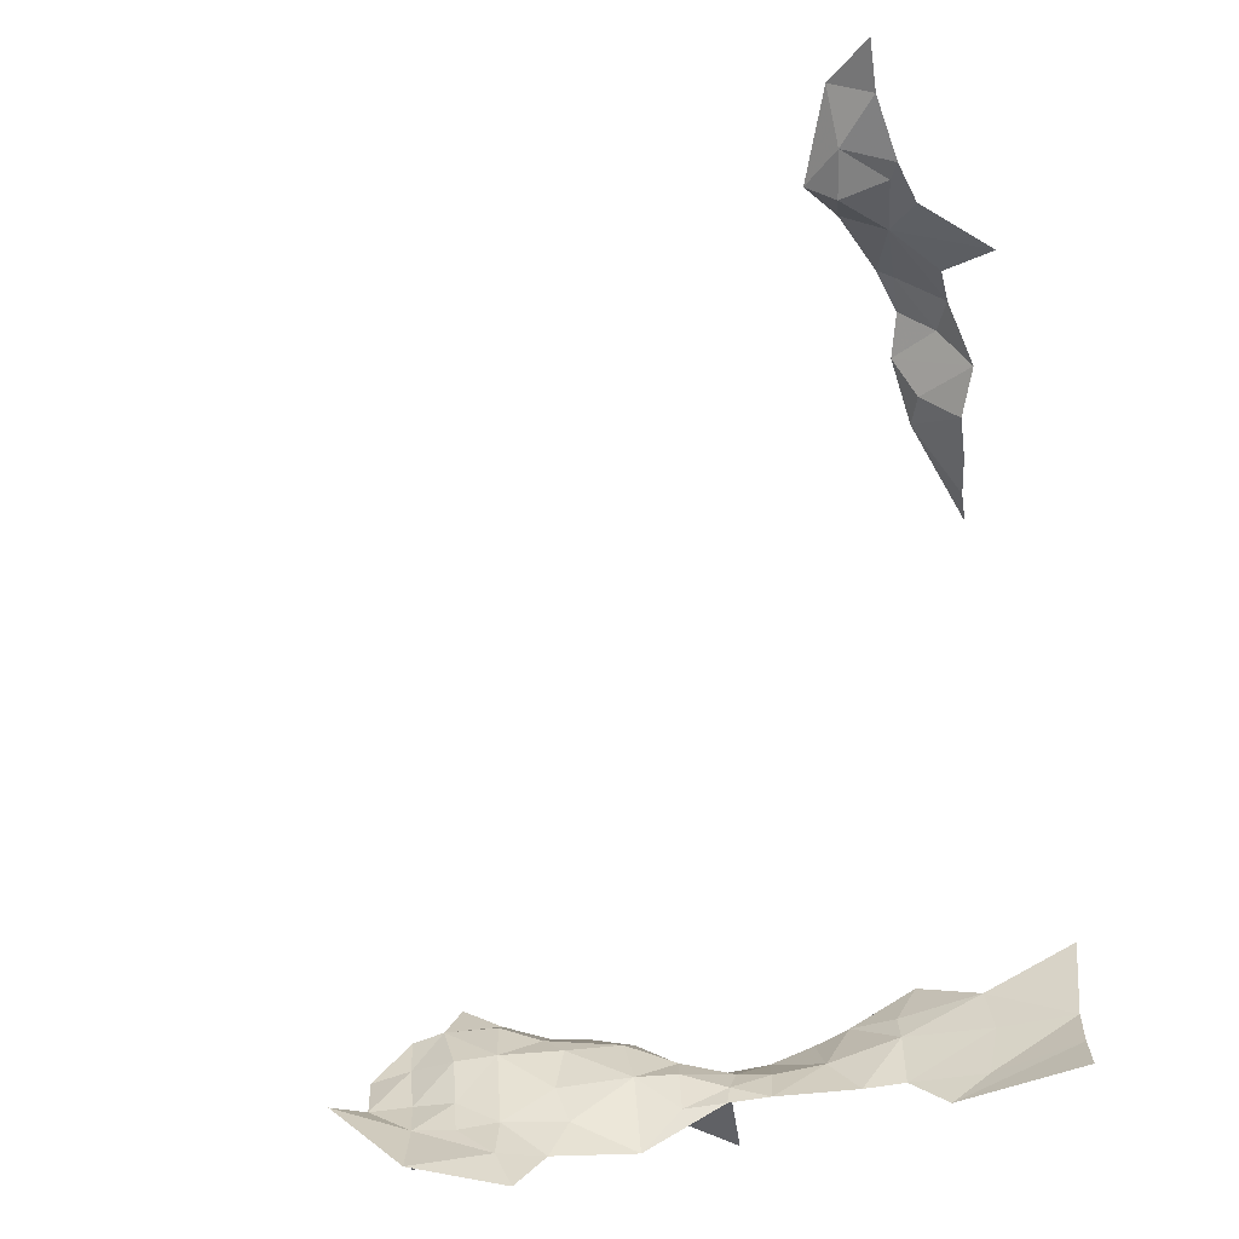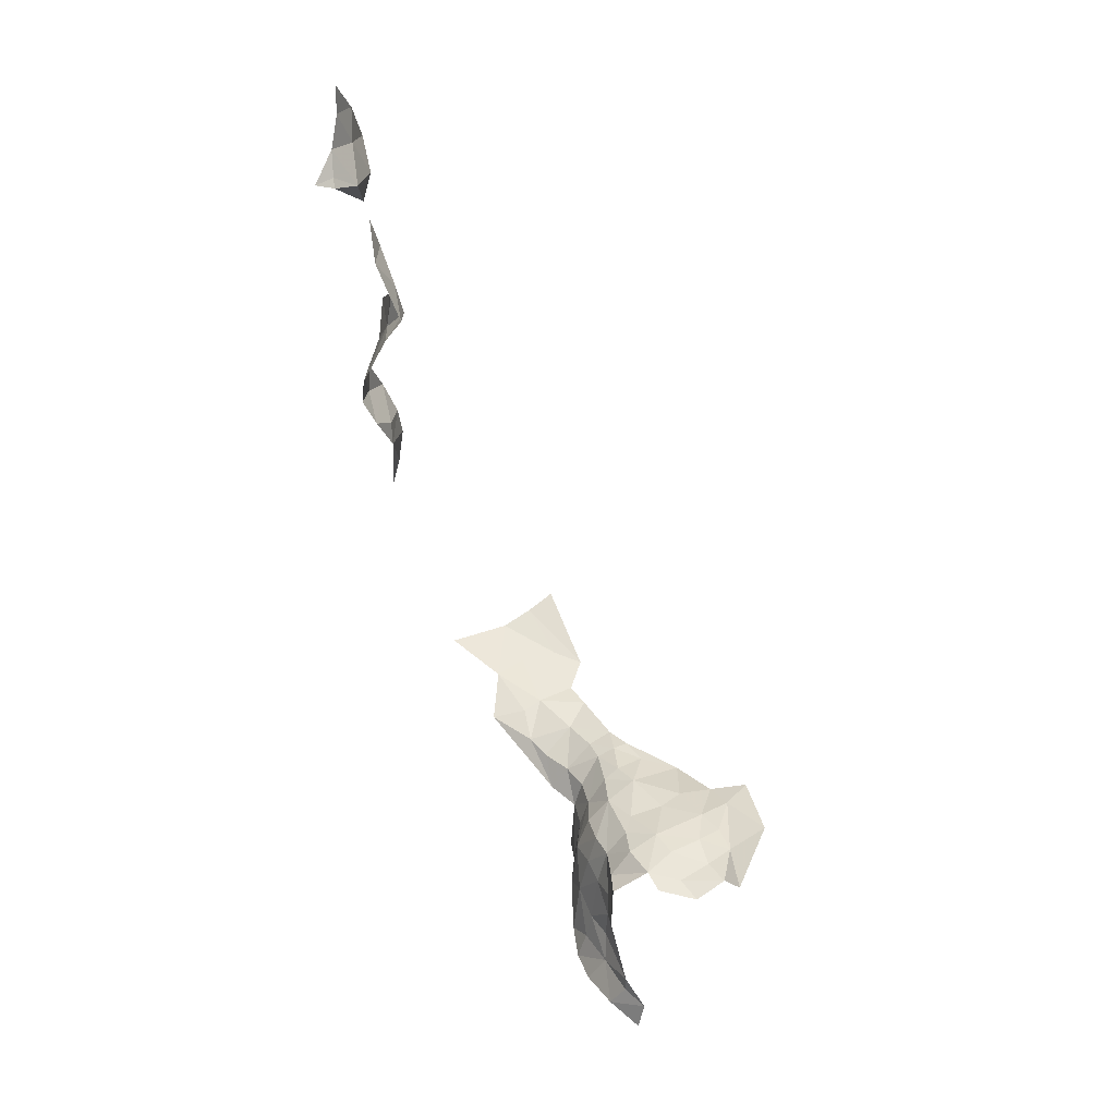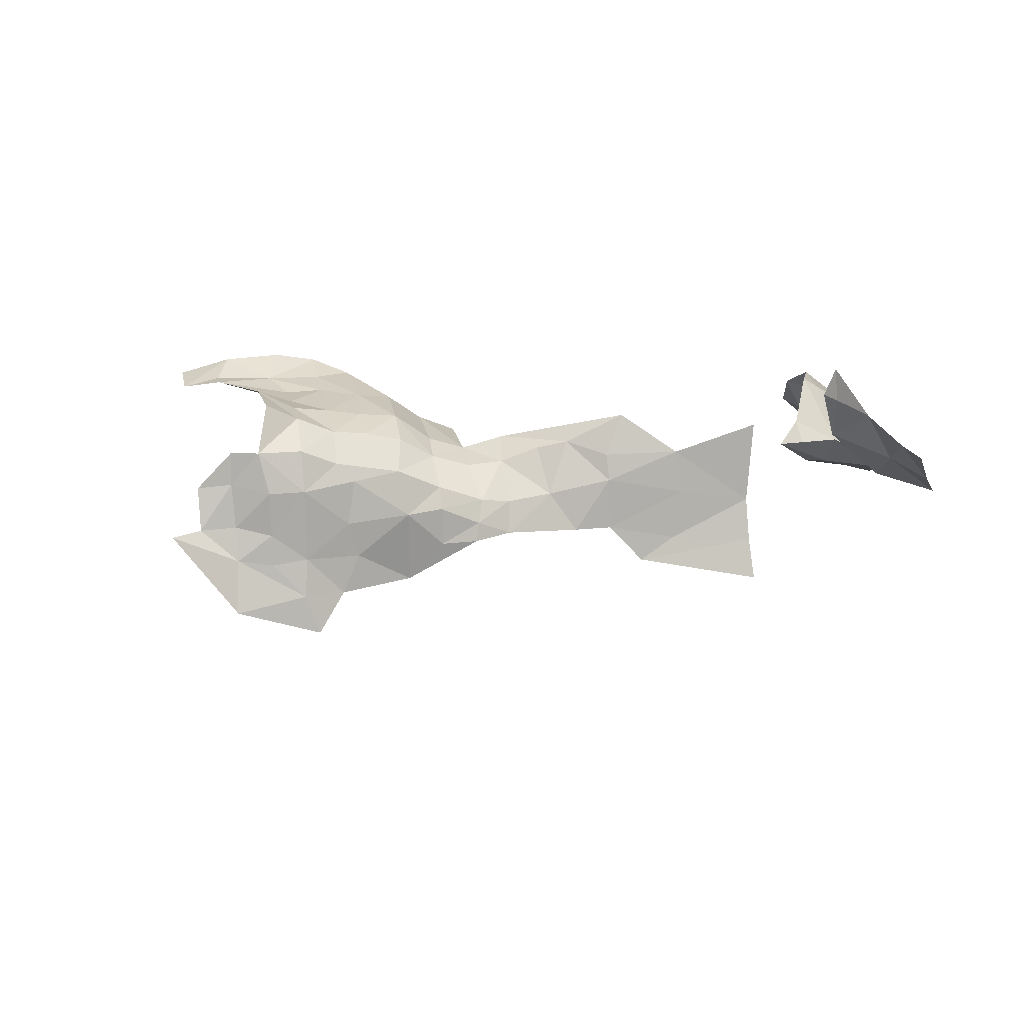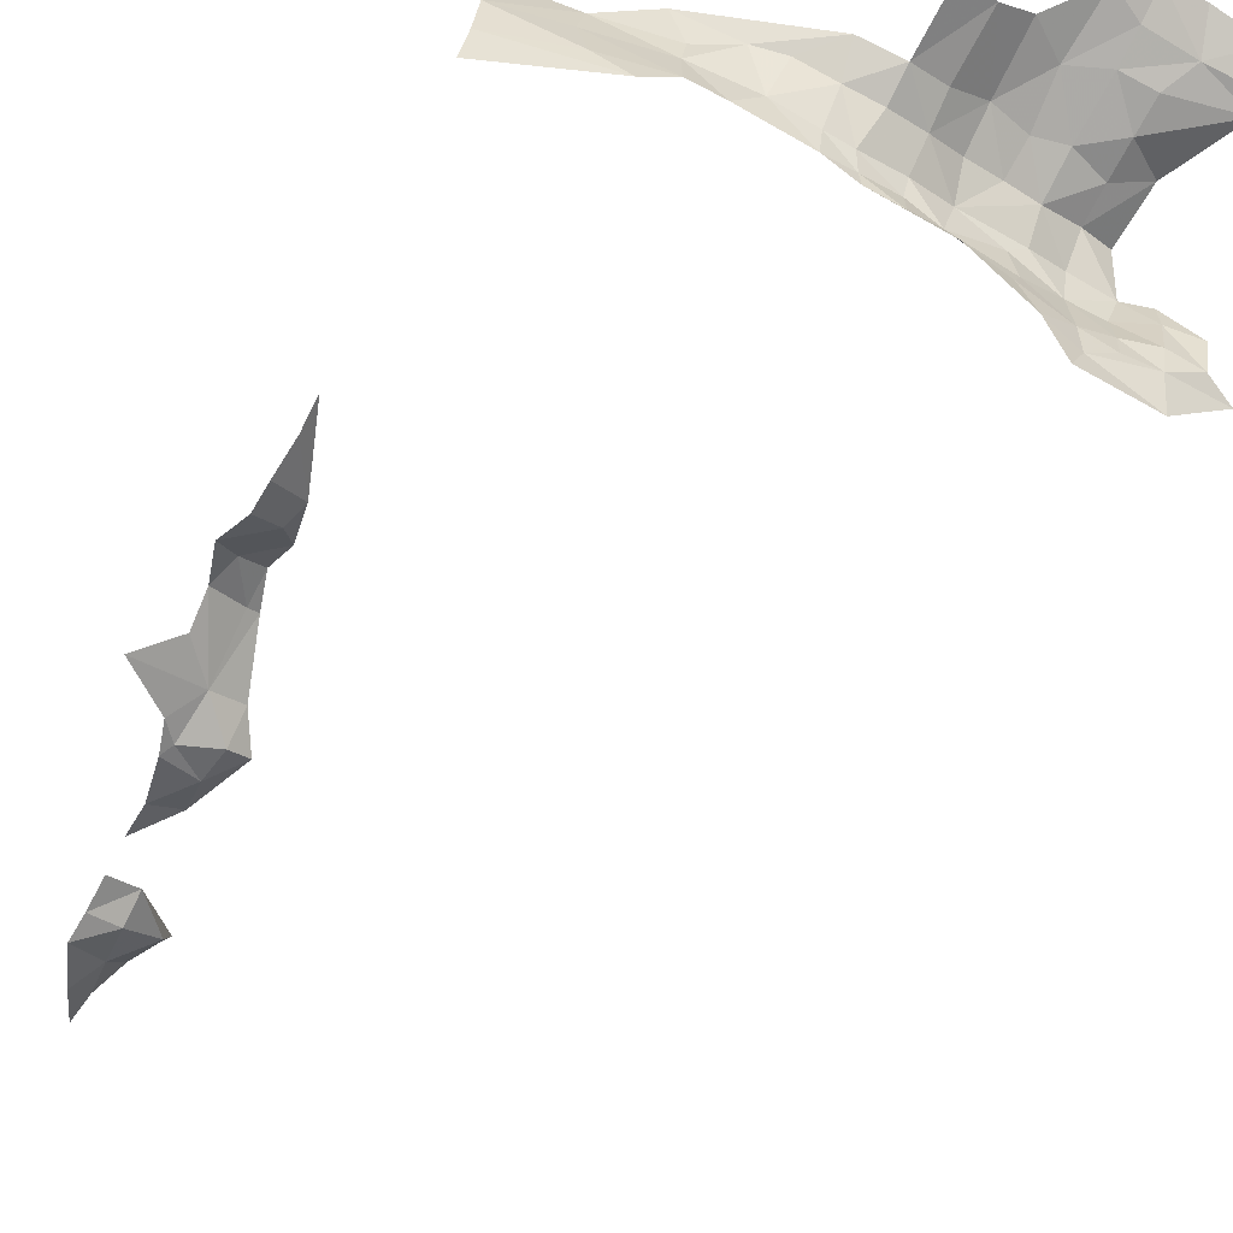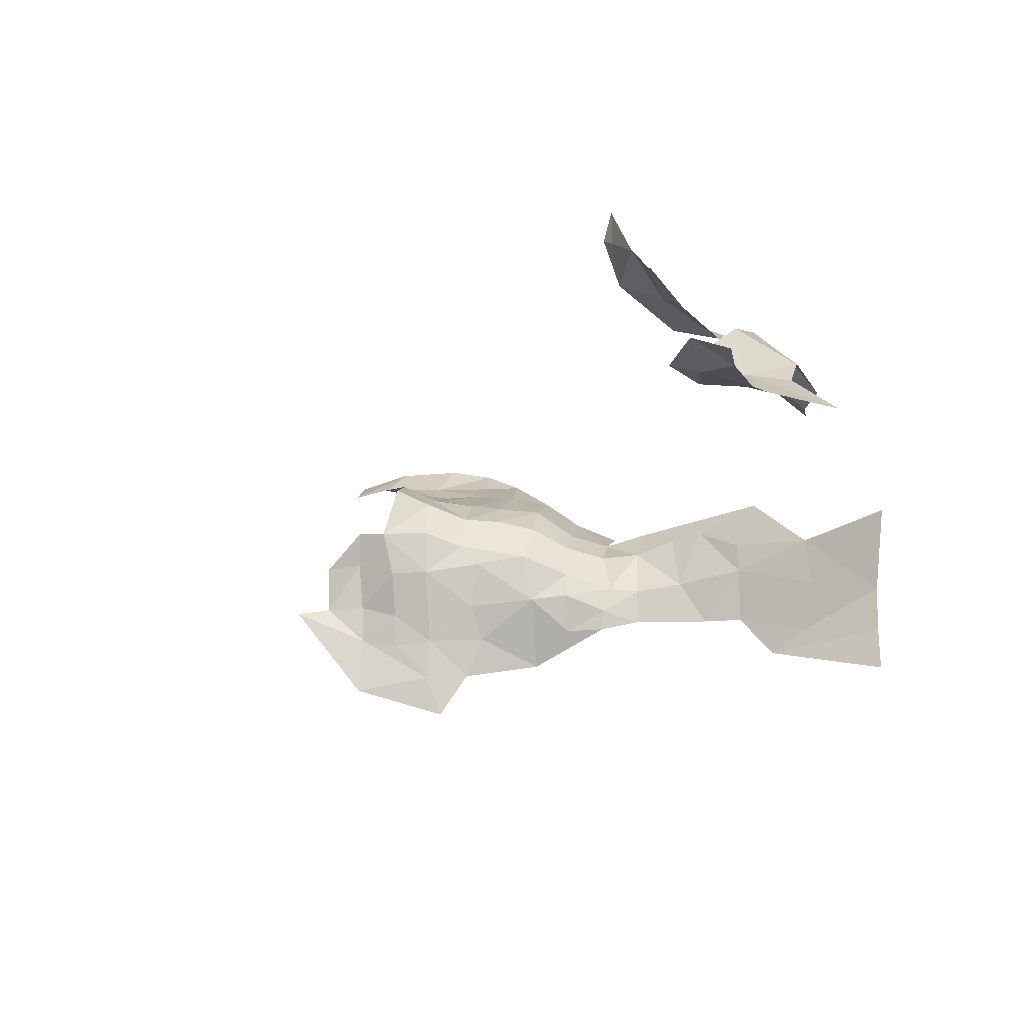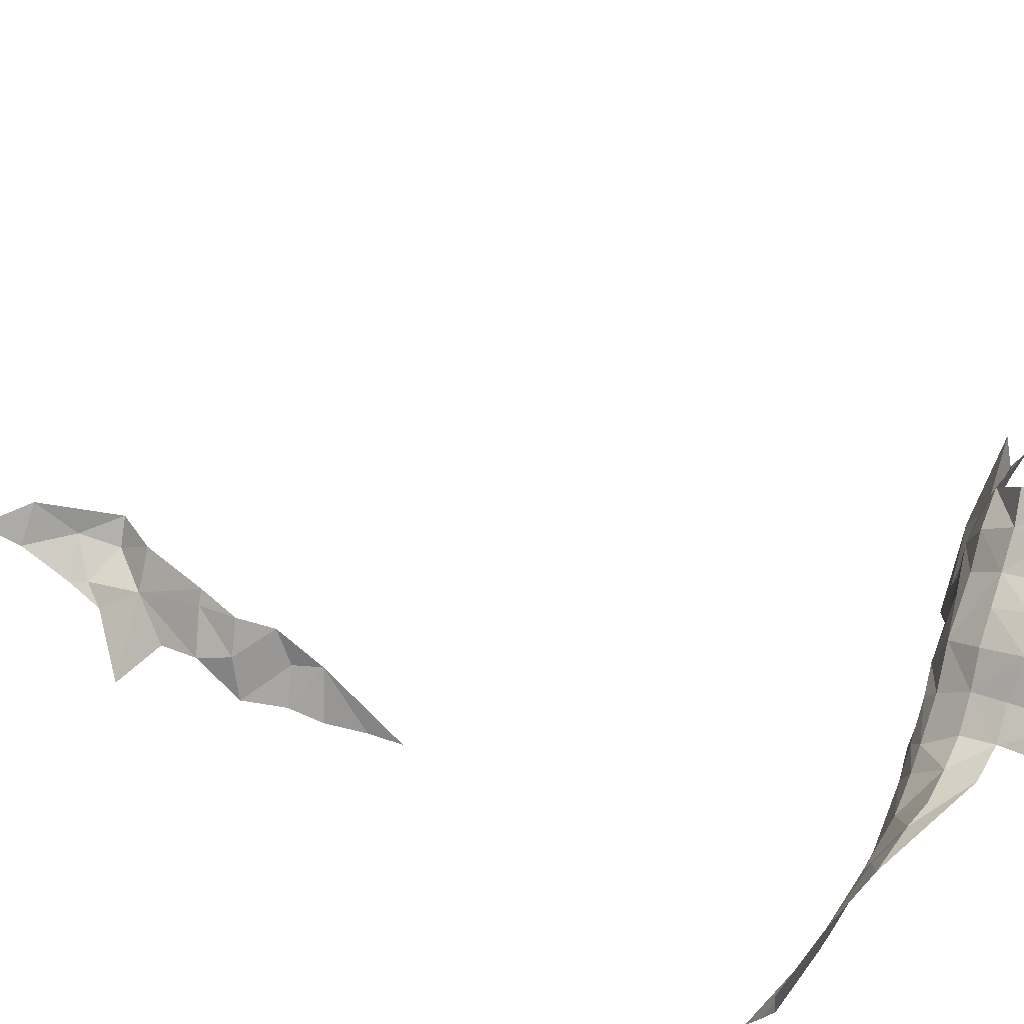
<metadata>
{"format":"obj","ext":"obj","renderer":"f3d","projection":"perspective","resolution":1024,"background":"white","views":[{"elev":-54.3,"azim":-165.5,"up":"+Z"},{"elev":46.7,"azim":61.1,"up":"+Y"},{"elev":9.5,"azim":177.3,"up":"+Z"},{"elev":-64.5,"azim":-21.7,"up":"+Z"},{"elev":-3.3,"azim":-164.3,"up":"+Z"},{"elev":68.9,"azim":-59.6,"up":"+Z"}]}
</metadata>
<code>
v 176.4 8.872 106
v 179.1 8.463 105.4
v 176.2 9.151 105
v 189.2 8.041 109.9
v 189 9.489 109.7
v 188.2 9.194 109.3
v 178.3 8.491 106
v 176.4 8.872 106
v 176.4 8.643 107
v 179.1 8.463 105.4
v 189.7 10.09 105.8
v 188 9.981 104.8
v 188.8 10.01 105.6
v 187.9 9.88 105.8
v 187 9.609 104.8
v 187.6 9.935 103.8
v 189.7 10.4 104.4
v 191.4 10.48 106.5
v 190.7 10.06 106.6
v 189.8 9.931 106.6
v 188.8 10.01 106.4
v 189.2 10.02 108.5
v 188.2 9.194 109.3
v 189 9.489 109.7
v 189.2 8.041 109.9
v 188.4 7.351 109.5
v 190.3 6.314 109.9
v 188.3 8.301 109.5
v 187.2 8.966 109
v 187.2 9.595 108.2
v 185.6 9.301 108
v 188.1 9.85 108.6
v 188 10.04 107.5
v 184.5 9.173 106.9
v 184.4 9.094 106
v 183.5 8.944 106.5
v 183.5 8.986 106
v 185.3 8.989 105.1
v 185.3 9.419 106.8
v 184.5 8.962 107.5
v 183.4 8.728 107.1
v 182.7 8.602 107
v 182.7 8.766 106.2
v 181.6 8.455 107.2
v 180.9 8.503 106.2
v 184.7 8.294 108.2
v 185.6 9.301 108
v 185.5 8.59 108.7
v 186.7 9.641 107.7
v 187.2 9.595 108.2
v 188 10.04 107.5
v 188.1 9.85 108.6
v 186.9 9.681 106.6
v 187.9 9.88 105.8
v 188.8 10.01 106.4
v 188.9 10.12 107.5
v 189.2 10.02 108.5
v 189.9 9.887 107.7
v 189.9 9.894 108.6
v 190.7 9.845 107.6
v 190.7 10.06 106.6
v 189.8 9.931 106.6
v 186.6 9.518 105.8
v 187 9.609 104.8
v 177.1 20.34 111.2
v 176.4 18.87 110.8
v 176.5 18.03 111.1
v 176.2 19.84 110.5
v 176.1 20.68 110.5
v 175.9 23.68 110.9
v 176.6 24.74 110.9
v 174.8 24.26 110.2
v 175.9 22.78 111.3
v 187.6 6.365 109.7
v 189 5.728 110
v 188.5 6.461 109.7
v 190.3 6.314 109.9
v 190.4 5.865 110
v 190.2 5.075 110.4
v 188.8 4.806 110.5
v 187.8 4.7 110.4
v 187.7 5.508 110
v 186.6 6.636 109.6
v 187.4 7.87 109.4
v 188.4 7.351 109.5
v 188.3 8.301 109.5
v 187.2 8.966 109
v 186.6 7.944 109.3
v 186.4 8.787 108.9
v 185.6 9.301 108
v 185.5 8.59 108.7
v 185.6 7.603 109.2
v 184.7 8.294 108.2
v 184.7 7.469 108.5
v 183.8 7.243 108.3
v 183.7 8.063 107.9
v 183.4 8.728 107.1
v 182.8 7.982 108
v 182.7 8.602 107
v 181.6 8.455 107.2
v 181.9 7.94 108.4
v 181.1 8.068 108.5
v 180 8.471 107.6
v 180.9 8.503 106.2
v 180 8.412 106.3
v 178.1 8.533 107.2
v 178.3 8.491 106
v 179.1 8.463 105.4
v 176.4 8.643 107
v 178.3 8.536 108.3
v 176.2 8.759 109
v 180.1 8.373 108.2
v 179.7 8.171 109.2
v 182.8 7.223 108.6
v 185 5.838 108.9
v 184 5.433 108.5
v 185.8 5.918 109.5
v 186.9 4.986 110
v 191.3 5.896 109.8
v 191.4 5.047 110.1
v 176.7 31.85 111.6
v 176.8 30.68 111.1
v 177.7 31.11 111.9
v 176.9 29.85 111.5
v 175.9 30.51 111
v 175.8 31.28 110.9
v 176.2 32.61 111.3
v 176.7 32.94 112
v 177.2 32.21 112.4
v 177.7 31.64 112.6
v 177.9 31.44 112.7
v 177.7 31.61 113.2
v 176.5 33.72 111.9
v 176 29.62 111.1
v 177.4 25.72 110.6
v 177.1 26.67 110.8
v 176.4 25.95 110.5
v 176.1 26.29 110.5
v 176.3 27.57 110.8
v 177.1 27.7 111.3
v 177.9 25.94 111
v 177.5 25.01 111.4
v 176.6 24.74 110.9
v 176 25.42 110.5
v 174.8 24.26 110.2
v 177.1 23.32 112
v 176.8 23.21 111.8
v 175.9 22.78 111.3
v 176.2 22.07 111.5
v 175.7 21.58 110.8
v 177.2 21.54 111.8
v 176.8 20.98 111.1
v 176.1 20.68 110.5
v 177.1 20.34 111.2
v 176.9 22.34 112.1
v 176.1 28.56 111
f 3 1 2
f 6 4 5
f 9 7 8
f 7 10 8
f 13 11 12
f 12 11 17
f 17 11 18
f 18 11 19
f 19 11 20
f 20 11 21
f 11 13 21
f 21 13 14
f 13 12 14
f 14 12 15
f 15 12 16
f 12 17 16
f 24 22 23
f 27 25 26
f 26 25 28
f 25 23 28
f 28 23 29
f 31 29 30
f 30 29 32
f 29 23 32
f 23 22 32
f 22 33 32
f 36 34 35
f 35 34 39
f 34 40 39
f 49 53 39
f 39 53 63
f 63 53 54
f 55 56 62
f 56 58 62
f 62 58 61
f 61 58 60
f 60 58 59
f 59 58 57
f 58 56 57
f 57 56 51
f 56 55 51
f 55 54 51
f 54 53 51
f 53 49 51
f 52 51 50
f 51 49 50
f 50 49 47
f 49 39 47
f 39 40 47
f 48 47 46
f 47 40 46
f 46 40 41
f 40 34 41
f 34 36 41
f 41 36 42
f 45 44 43
f 44 42 43
f 42 36 43
f 43 36 37
f 36 35 37
f 37 35 38
f 35 39 38
f 39 63 38
f 38 63 64
f 63 54 64
f 67 65 66
f 66 65 68
f 68 65 69
f 72 70 71
f 70 73 71
f 76 74 75
f 75 74 82
f 82 74 83
f 74 84 83
f 84 88 83
f 83 88 92
f 92 88 89
f 89 88 87
f 88 84 87
f 87 84 86
f 86 84 85
f 84 74 85
f 74 76 85
f 85 76 77
f 76 75 77
f 75 78 77
f 77 78 119
f 120 119 79
f 119 78 79
f 78 75 79
f 79 75 80
f 80 75 81
f 75 82 81
f 81 82 118
f 82 83 118
f 118 83 117
f 83 92 117
f 117 92 115
f 92 94 115
f 116 115 95
f 115 94 95
f 103 112 102
f 96 98 95
f 95 98 114
f 98 101 114
f 101 102 114
f 114 102 113
f 102 112 113
f 113 112 110
f 112 103 110
f 103 106 110
f 111 110 109
f 110 106 109
f 109 106 107
f 108 107 105
f 107 106 105
f 106 103 105
f 105 103 104
f 104 103 100
f 103 102 100
f 102 101 100
f 101 98 100
f 100 98 99
f 99 98 97
f 98 96 97
f 97 96 93
f 96 95 93
f 95 94 93
f 94 92 93
f 93 92 91
f 92 89 91
f 91 89 90
f 89 87 90
f 123 121 122
f 125 122 126
f 122 121 126
f 126 121 127
f 133 127 128
f 127 121 128
f 128 121 129
f 121 123 129
f 123 130 129
f 129 130 132
f 132 130 131
f 130 123 131
f 131 123 124
f 123 122 124
f 122 125 124
f 125 134 124
f 137 135 136
f 140 136 141
f 136 135 141
f 141 135 142
f 146 147 155
f 147 149 155
f 155 149 151
f 151 152 154
f 154 152 153
f 153 152 150
f 152 151 150
f 151 149 150
f 150 149 148
f 149 147 148
f 148 147 143
f 147 146 143
f 146 142 143
f 142 135 143
f 135 137 143
f 145 143 144
f 143 137 144
f 144 137 138
f 137 136 138
f 138 136 139
f 136 140 139
f 140 156 139

</code>
